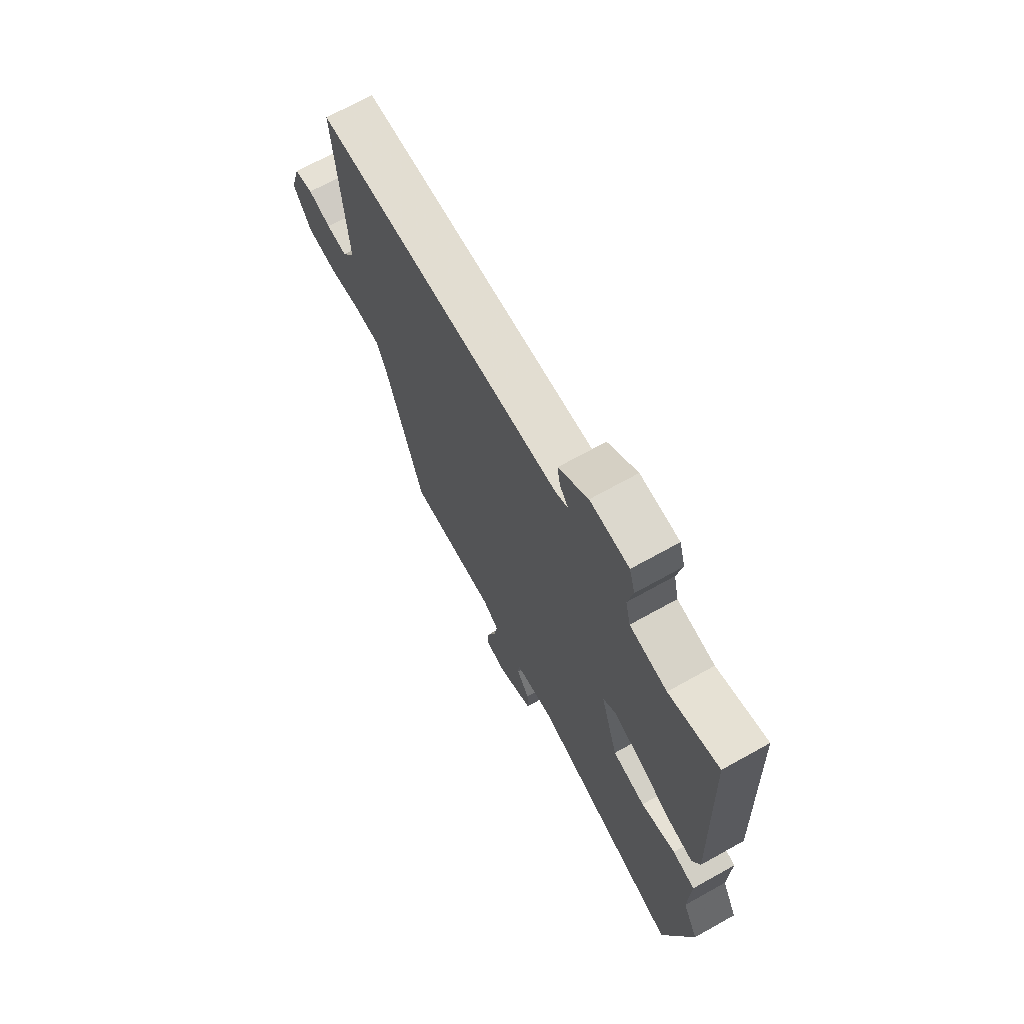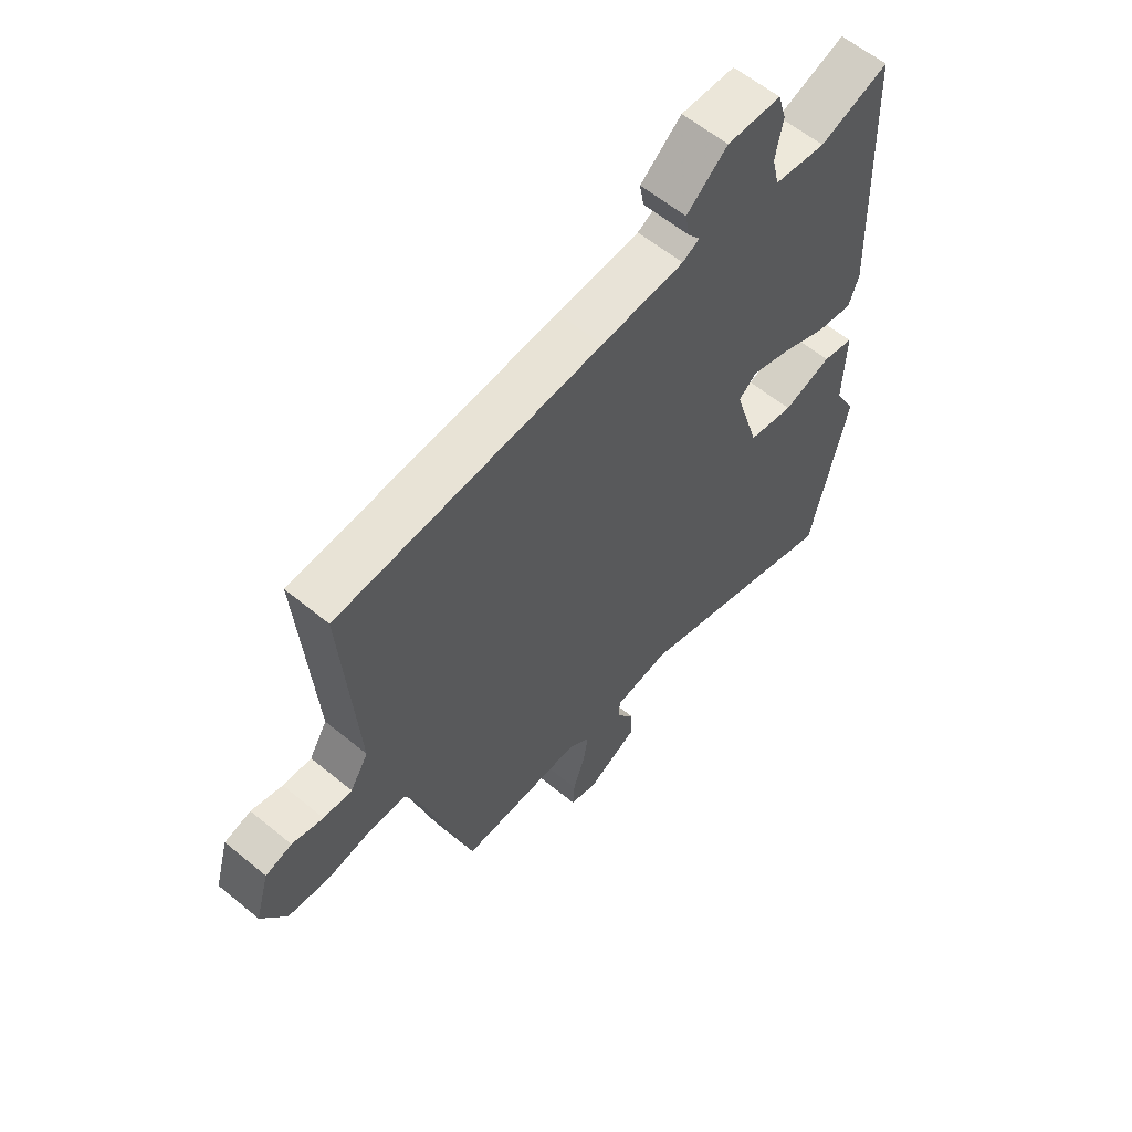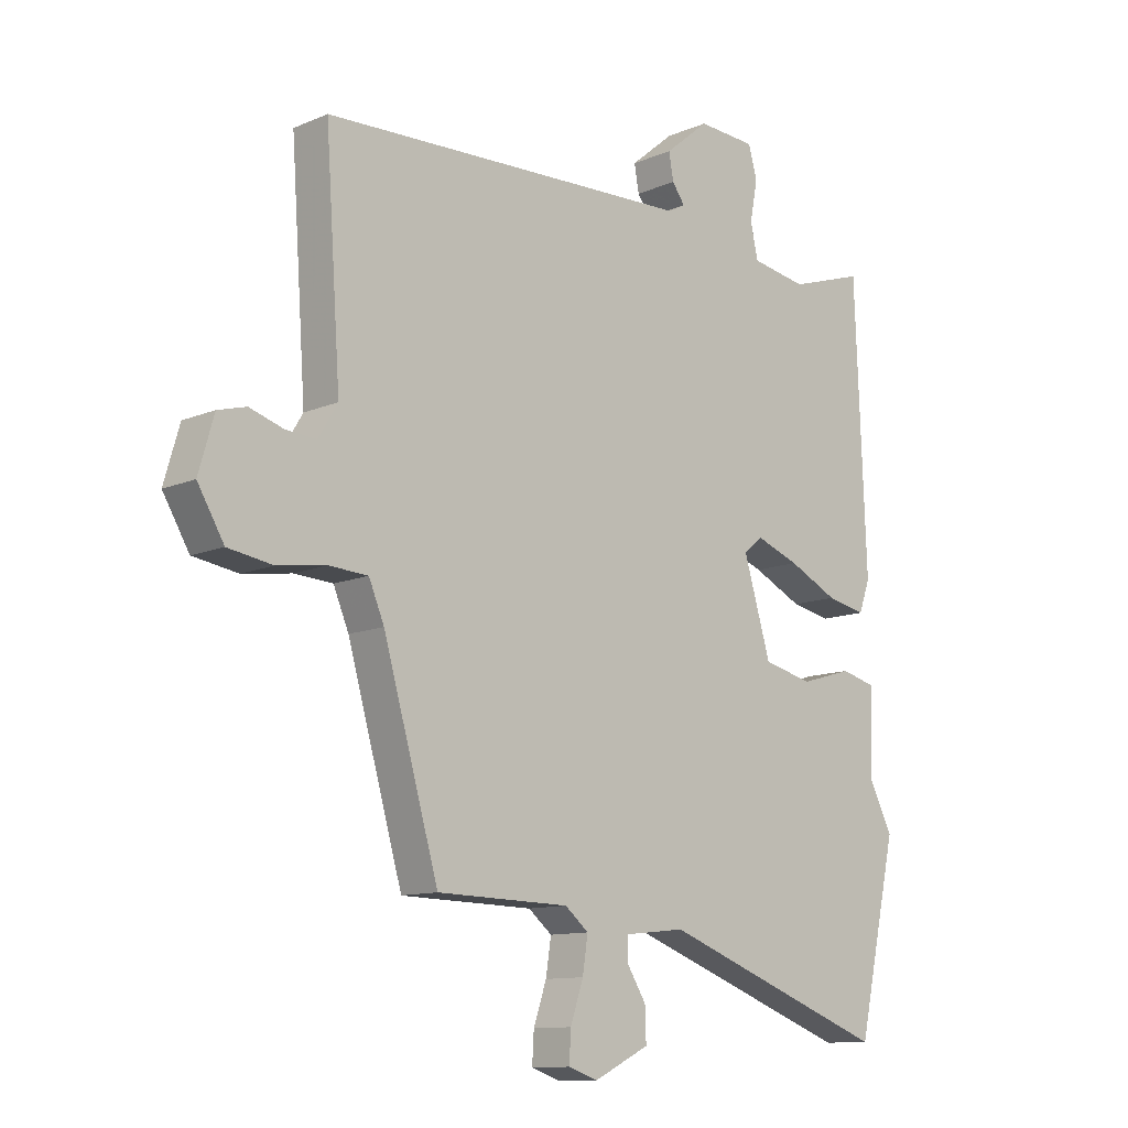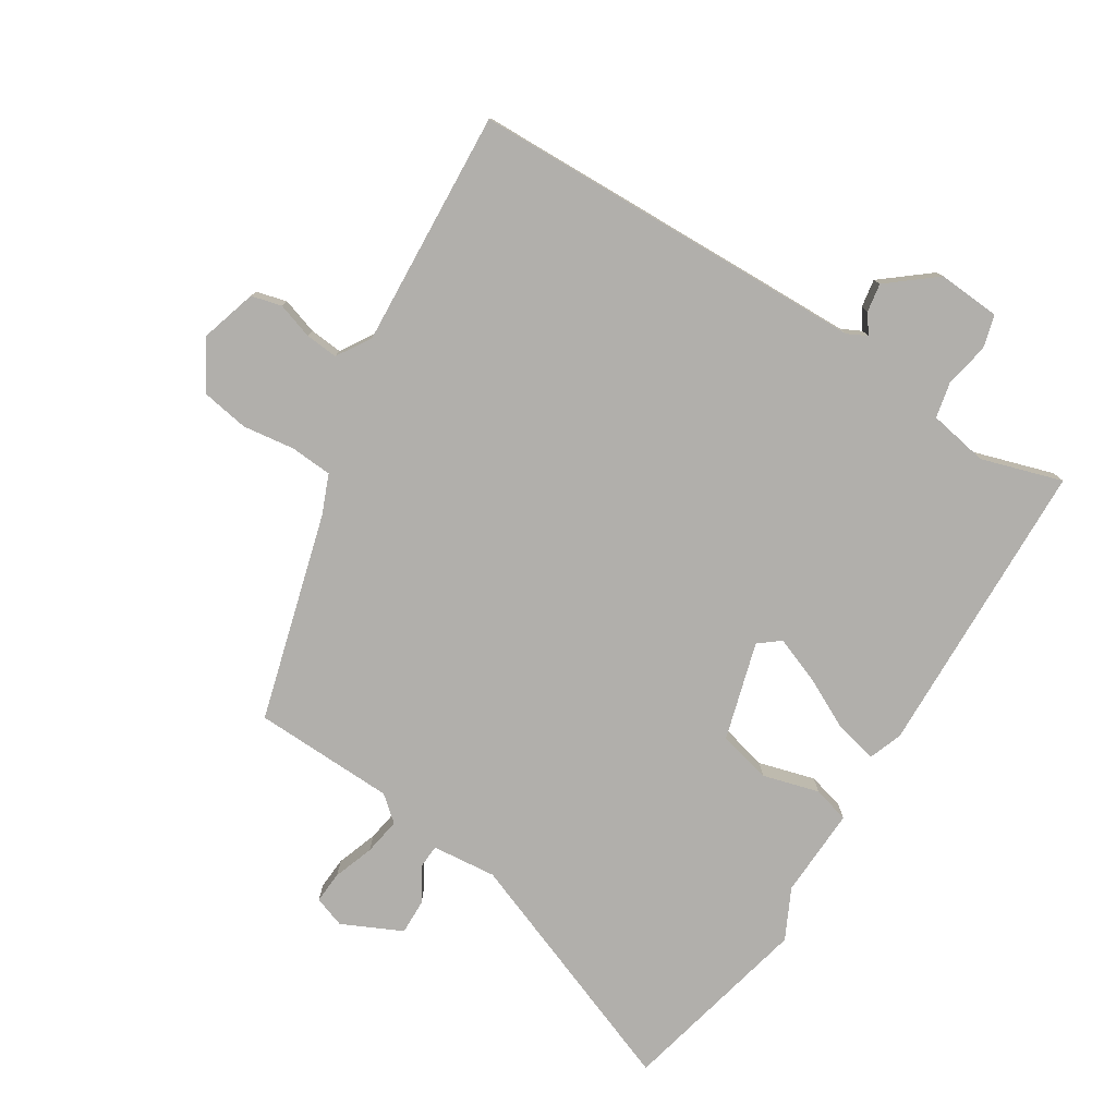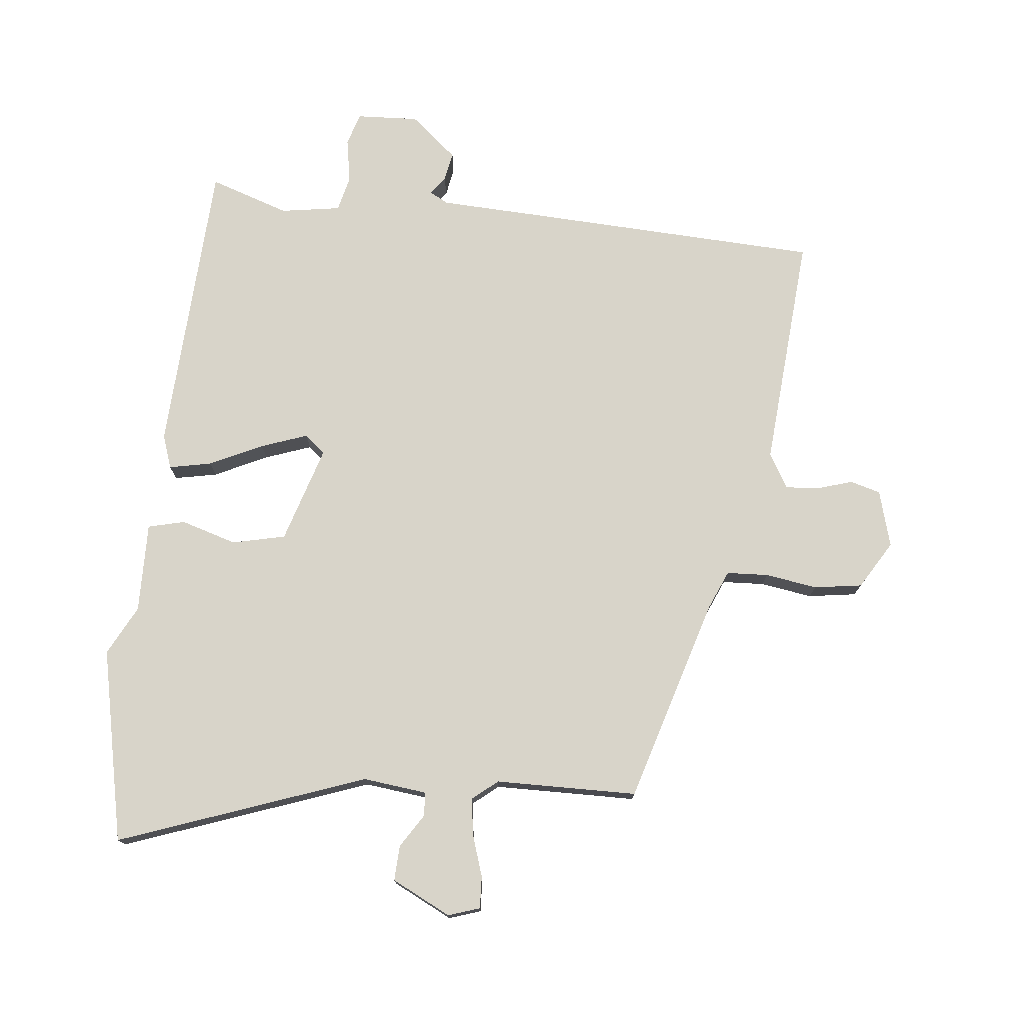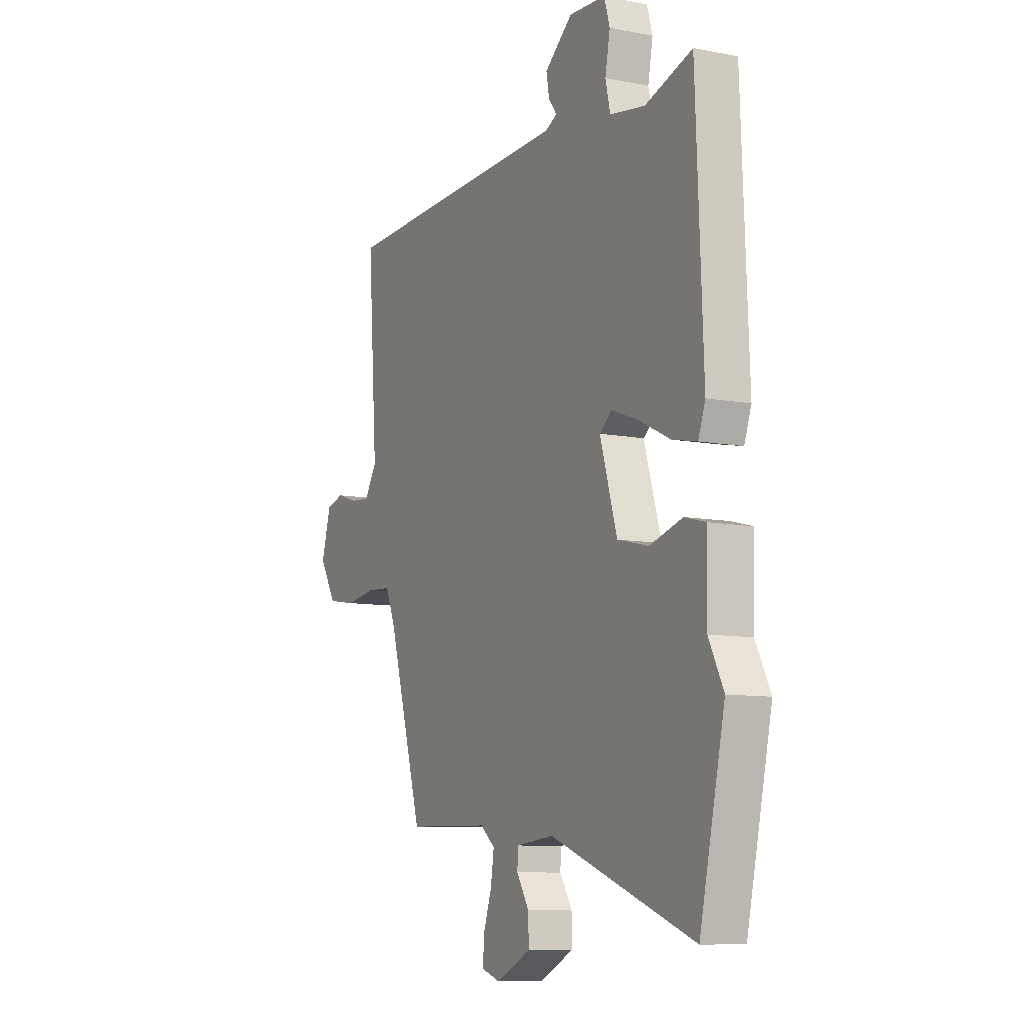
<metadata>
{"format":"obj","ext":"obj","renderer":"f3d","projection":"perspective","resolution":1024,"background":"white","views":[{"elev":69.8,"azim":60.9,"up":"+Z"},{"elev":60.2,"azim":-50.0,"up":"+Z"},{"elev":-11.5,"azim":-44.2,"up":"+Z"},{"elev":-78.3,"azim":-32.7,"up":"+Y"},{"elev":75.5,"azim":-173.5,"up":"+Y"},{"elev":-9.3,"azim":62.7,"up":"+Z"}]}
</metadata>
<code>
v 0.533 0.07 -0.352
v 0.465 0.07 -0.659
v 0.076 0.07 -0.514
v -0.026 0.07 -0.525
v -0.028 0.07 -0.563
v 0.005 0.07 -0.616
v 0.007 0.07 -0.672
v -0.087 0.07 -0.718
v -0.137 0.07 -0.701
v -0.134 0.07 -0.65
v -0.112 0.07 -0.585
v -0.103 0.07 -0.526
v -0.143 0.07 -0.493
v -0.368 0.07 -0.488
v -0.462 0.07 -0.161
v -0.488 0.07 -0.099
v -0.554 0.07 -0.095
v -0.637 0.07 -0.107
v -0.713 0.07 -0.095
v -0.758 0.07 -0.019
v -0.732 0.07 0.071
v -0.684 0.07 0.084
v -0.627 0.07 0.066
v -0.575 0.07 0.062
v -0.542 0.07 0.116
v -0.568 0.07 0.492
v -0.087 0.07 0.509
v 0.065 0.07 0.514
v 0.096 0.07 0.53
v 0.074 0.07 0.56
v 0.066 0.07 0.605
v 0.141 0.07 0.667
v 0.24 0.07 0.661
v 0.255 0.07 0.609
v 0.242 0.07 0.539
v 0.255 0.07 0.482
v 0.35 0.07 0.466
v 0.477 0.07 0.507
v 0.496 0.07 0.031
v 0.477 0.07 -0.022
v 0.41 0.07 -0.008
v 0.326 0.07 0.033
v 0.253 0.07 0.06
v 0.22 0.07 0.033
v 0.266 0.07 -0.121
v 0.35 0.07 -0.141
v 0.439 0.07 -0.115
v 0.497 0.07 -0.13
v 0.493 0.07 -0.273
v 0.533 0 -0.352
v 0.465 0 -0.659
v 0.076 0 -0.514
v -0.026 0 -0.525
v -0.028 0 -0.563
v 0.005 0 -0.616
v 0.007 0 -0.672
v -0.087 0 -0.718
v -0.137 0 -0.701
v -0.134 0 -0.65
v -0.112 0 -0.585
v -0.103 0 -0.526
v -0.143 0 -0.493
v -0.368 0 -0.488
v -0.462 0 -0.161
v -0.488 0 -0.099
v -0.554 0 -0.095
v -0.637 0 -0.107
v -0.713 0 -0.095
v -0.758 0 -0.019
v -0.732 0 0.071
v -0.684 0 0.084
v -0.627 0 0.066
v -0.575 0 0.062
v -0.542 0 0.116
v -0.568 0 0.492
v -0.087 0 0.509
v 0.065 0 0.514
v 0.096 0 0.53
v 0.074 0 0.56
v 0.066 0 0.605
v 0.141 0 0.667
v 0.24 0 0.661
v 0.255 0 0.609
v 0.242 0 0.539
v 0.255 0 0.482
v 0.35 0 0.466
v 0.477 0 0.507
v 0.496 0 0.031
v 0.477 0 -0.022
v 0.41 0 -0.008
v 0.326 0 0.033
v 0.253 0 0.06
v 0.22 0 0.033
v 0.266 0 -0.121
v 0.35 0 -0.141
v 0.439 0 -0.115
v 0.497 0 -0.13
v 0.493 0 -0.273
f 46 47 48 49
f 45 46 49 1
f 39 40 41 42
f 37 38 39 42
f 36 37 42 43
f 35 36 43 44
f 33 34 35
f 32 33 35 44
f 29 30 31 32
f 25 26 27 28
f 24 25 28 29
f 20 21 22 23
f 20 23 24
f 17 18 19 20
f 16 17 20 24
f 13 14 15
f 12 13 15 16
f 8 9 10 11
f 8 11 12
f 5 6 7 8
f 4 5 8 12
f 3 4 12 16
f 45 1 2 3
f 44 45 3 16
f 29 32 44
f 16 24 29 44
f 98 97 96 95
f 50 98 95 94
f 91 90 89 88
f 91 88 87 86
f 92 91 86 85
f 93 92 85 84
f 84 83 82
f 93 84 82 81
f 81 80 79 78
f 77 76 75 74
f 78 77 74 73
f 72 71 70 69
f 73 72 69
f 69 68 67 66
f 73 69 66 65
f 64 63 62
f 65 64 62 61
f 60 59 58 57
f 61 60 57
f 57 56 55 54
f 61 57 54 53
f 65 61 53 52
f 52 51 50 94
f 65 52 94 93
f 93 81 78
f 93 78 73 65
f 1 50 51 2
f 2 51 52 3
f 3 52 53 4
f 4 53 54 5
f 5 54 55 6
f 6 55 56 7
f 7 56 57 8
f 8 57 58 9
f 9 58 59 10
f 10 59 60 11
f 11 60 61 12
f 12 61 62 13
f 13 62 63 14
f 14 63 64 15
f 15 64 65 16
f 16 65 66 17
f 17 66 67 18
f 18 67 68 19
f 19 68 69 20
f 20 69 70 21
f 21 70 71 22
f 22 71 72 23
f 23 72 73 24
f 24 73 74 25
f 25 74 75 26
f 26 75 76 27
f 27 76 77 28
f 28 77 78 29
f 29 78 79 30
f 30 79 80 31
f 31 80 81 32
f 32 81 82 33
f 33 82 83 34
f 34 83 84 35
f 35 84 85 36
f 36 85 86 37
f 37 86 87 38
f 38 87 88 39
f 39 88 89 40
f 40 89 90 41
f 41 90 91 42
f 42 91 92 43
f 43 92 93 44
f 44 93 94 45
f 45 94 95 46
f 46 95 96 47
f 47 96 97 48
f 48 97 98 49
f 49 98 50 1

</code>
